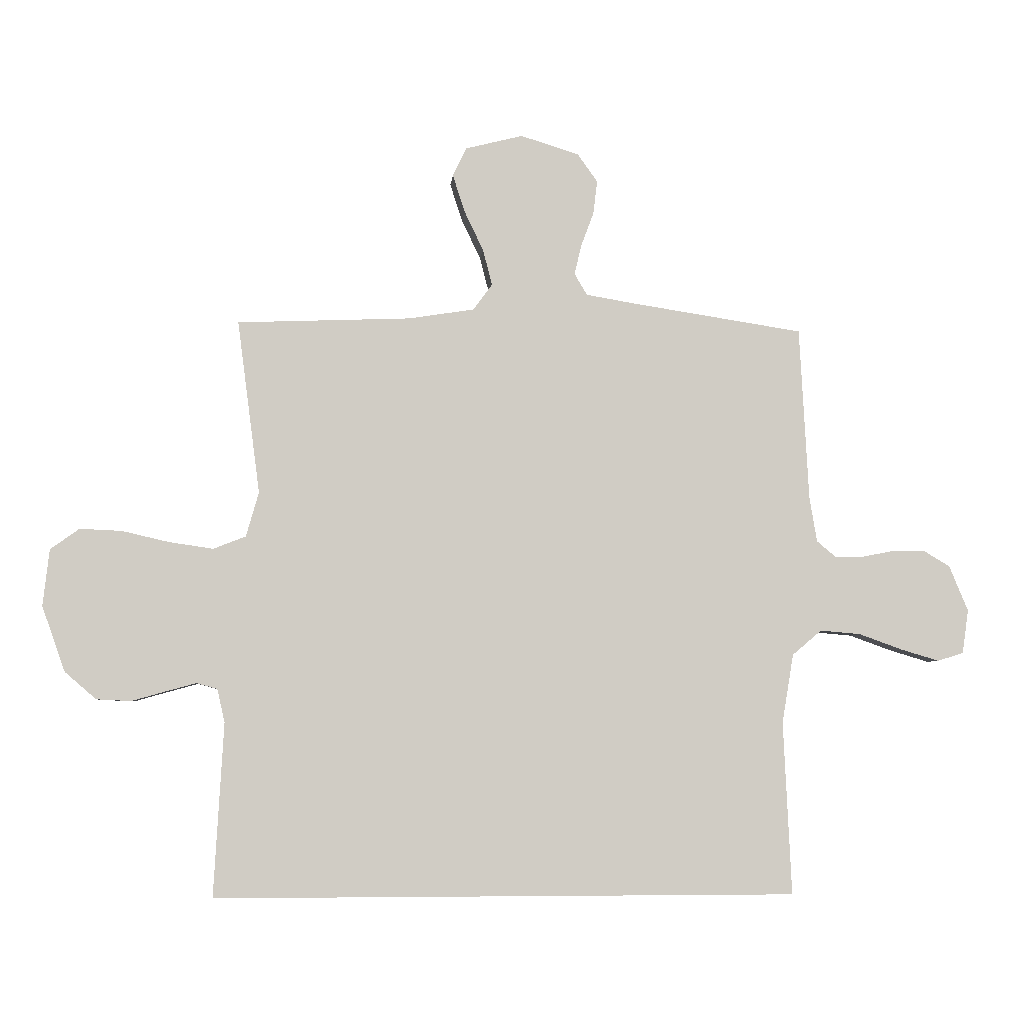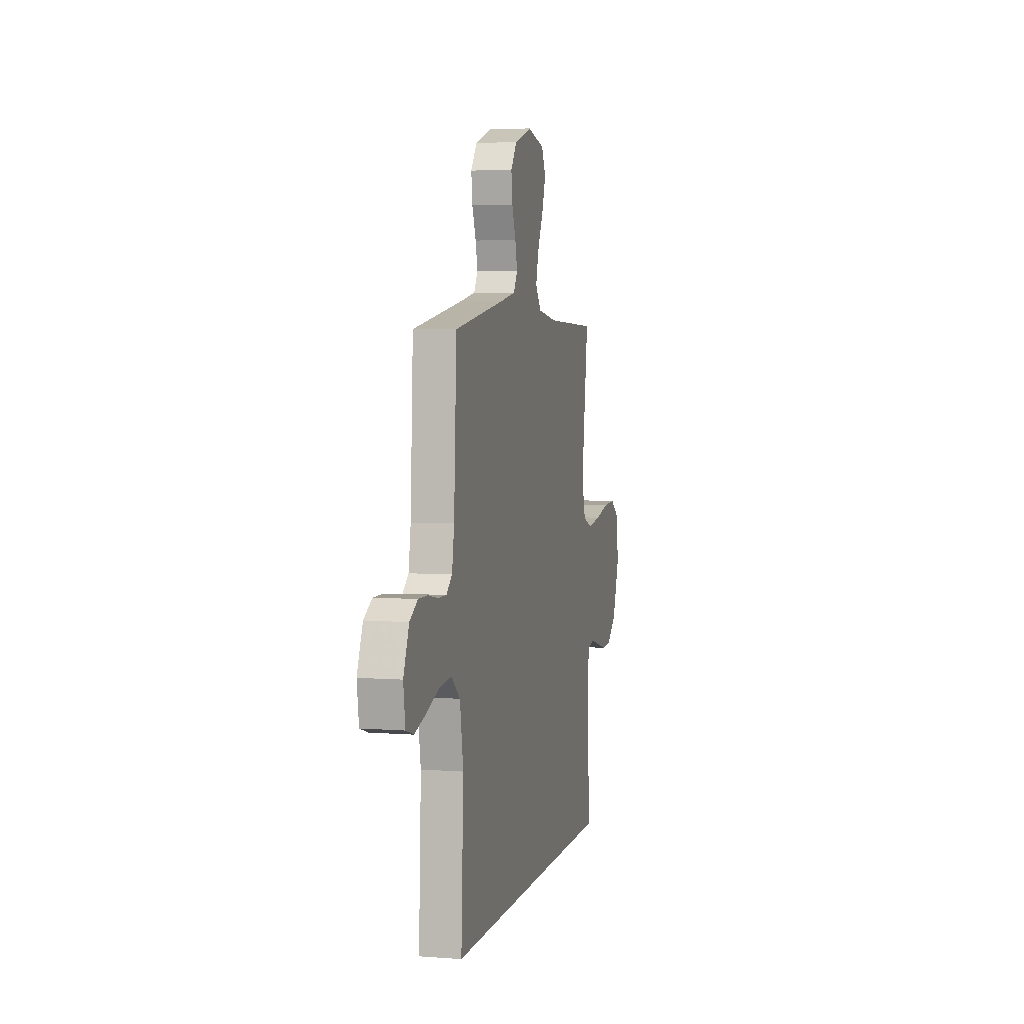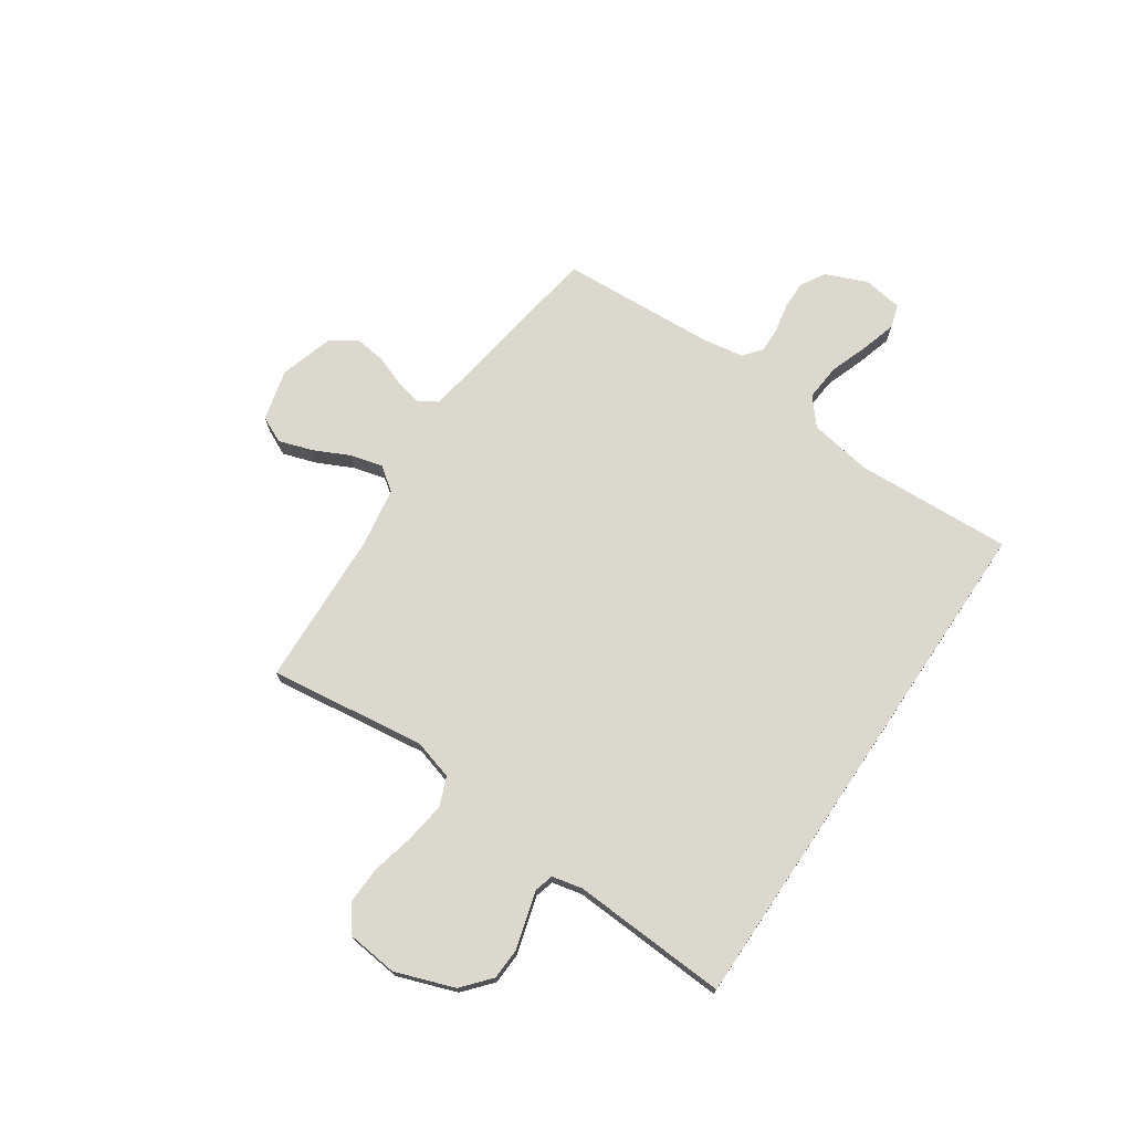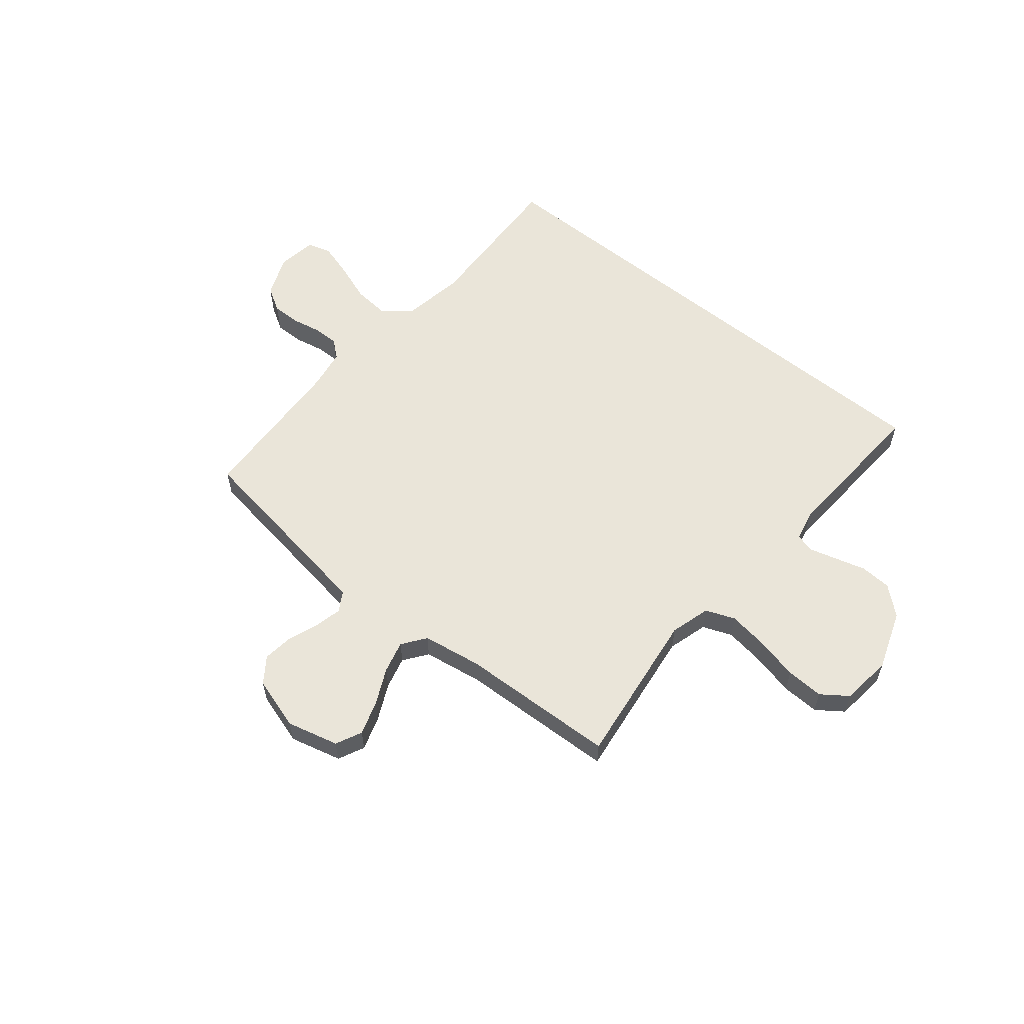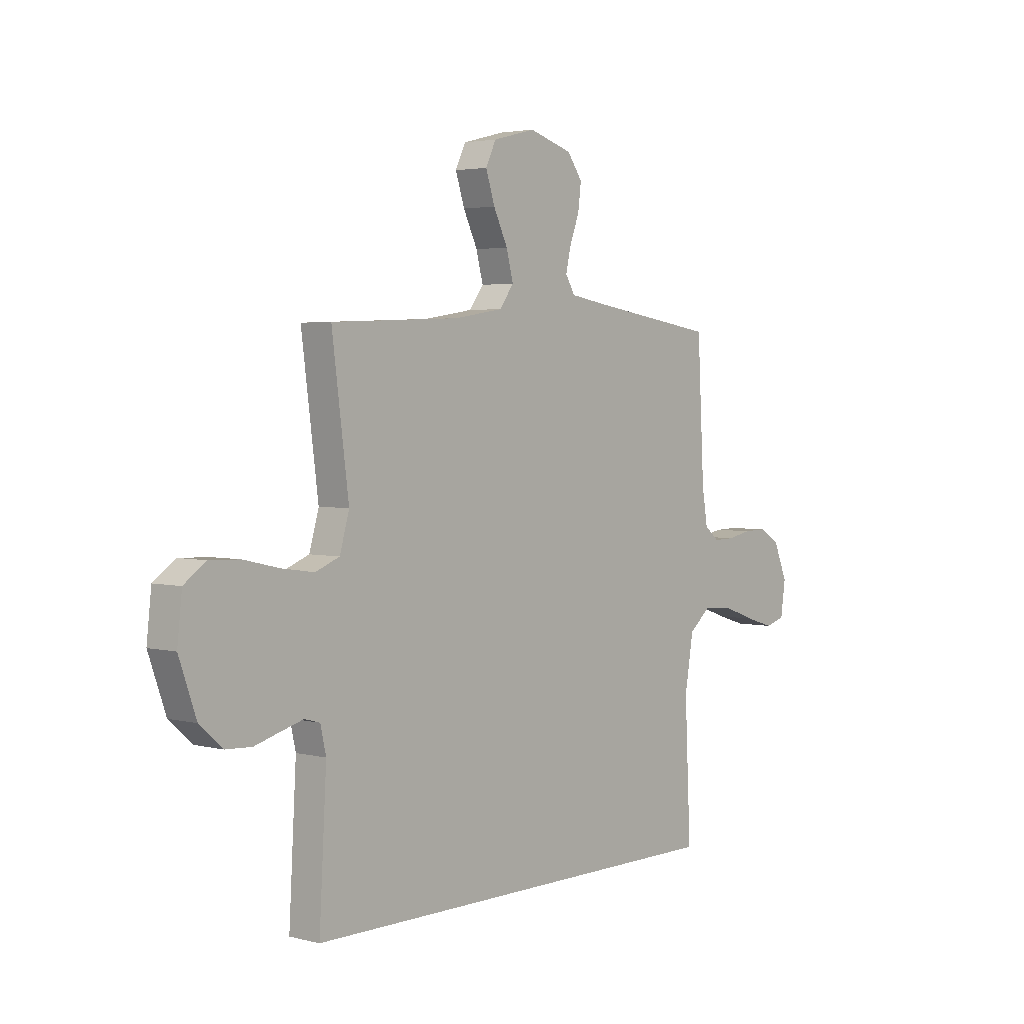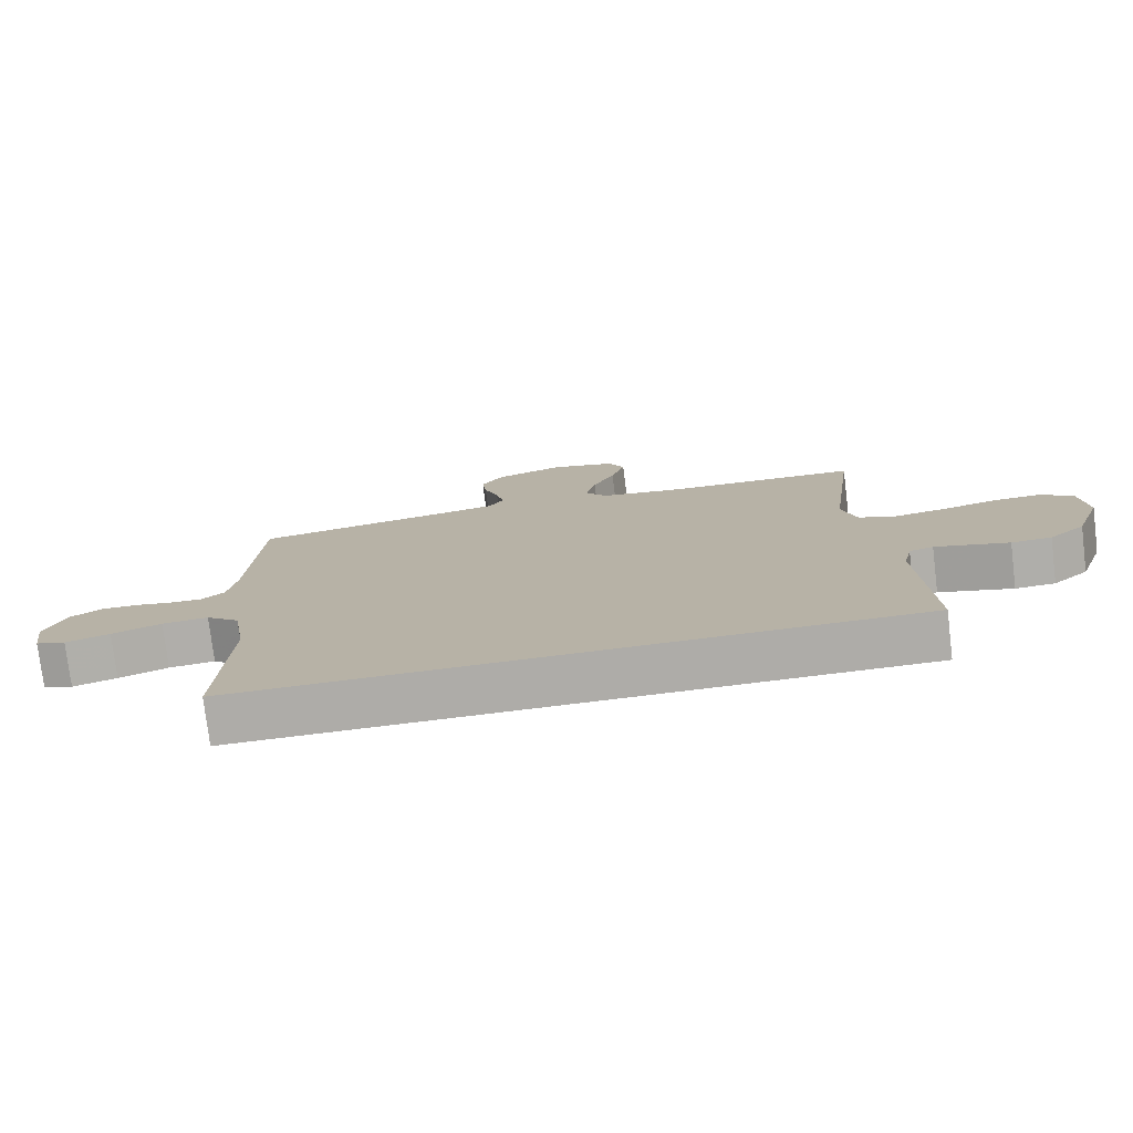
<metadata>
{"format":"obj","ext":"obj","renderer":"f3d","projection":"perspective","resolution":1024,"background":"white","views":[{"elev":-5.3,"azim":174.6,"up":"+Z"},{"elev":4.9,"azim":-76.5,"up":"+Z"},{"elev":72.4,"azim":123.9,"up":"+Y"},{"elev":58.0,"azim":39.3,"up":"+Y"},{"elev":3.3,"azim":130.5,"up":"+Z"},{"elev":-76.9,"azim":6.9,"up":"+Z"}]}
</metadata>
<code>
v 0.5 0.07 0.5
v 0.461 0.07 0.2
v 0.483 0.07 0.123
v 0.539 0.07 0.101
v 0.615 0.07 0.112
v 0.697 0.07 0.131
v 0.769 0.07 0.134
v 0.819 0.07 0.098
v 0.83 0.07 0
v 0.79 0.07 -0.113
v 0.736 0.07 -0.16
v 0.676 0.07 -0.163
v 0.616 0.07 -0.146
v 0.565 0.07 -0.132
v 0.529 0.07 -0.142
v 0.516 0.07 -0.2
v 0.533 0.07 -0.5
v -0.477 0.07 -0.5
v -0.463 0.07 -0.2
v -0.483 0.07 -0.08
v -0.534 0.07 -0.037
v -0.604 0.07 -0.043
v -0.679 0.07 -0.07
v -0.746 0.07 -0.09
v -0.791 0.07 -0.076
v -0.802 0.07 0
v -0.769 0.07 0.079
v -0.722 0.07 0.107
v -0.667 0.07 0.106
v -0.612 0.07 0.095
v -0.563 0.07 0.094
v -0.529 0.07 0.122
v -0.516 0.07 0.2
v -0.5 0.07 0.5
v -0.2 0.07 0.546
v -0.117 0.07 0.56
v -0.095 0.07 0.597
v -0.107 0.07 0.649
v -0.129 0.07 0.708
v -0.136 0.07 0.766
v -0.101 0.07 0.815
v 0 0.07 0.846
v 0.099 0.07 0.821
v 0.123 0.07 0.771
v 0.102 0.07 0.706
v 0.069 0.07 0.637
v 0.053 0.07 0.575
v 0.086 0.07 0.53
v 0.2 0.07 0.512
v 0.5 0 0.5
v 0.461 0 0.2
v 0.483 0 0.123
v 0.539 0 0.101
v 0.615 0 0.112
v 0.697 0 0.131
v 0.769 0 0.134
v 0.819 0 0.098
v 0.83 0 0
v 0.79 0 -0.113
v 0.736 0 -0.16
v 0.676 0 -0.163
v 0.616 0 -0.146
v 0.565 0 -0.132
v 0.529 0 -0.142
v 0.516 0 -0.2
v 0.533 0 -0.5
v -0.477 0 -0.5
v -0.463 0 -0.2
v -0.483 0 -0.08
v -0.534 0 -0.037
v -0.604 0 -0.043
v -0.679 0 -0.07
v -0.746 0 -0.09
v -0.791 0 -0.076
v -0.802 0 0
v -0.769 0 0.079
v -0.722 0 0.107
v -0.667 0 0.106
v -0.612 0 0.095
v -0.563 0 0.094
v -0.529 0 0.122
v -0.516 0 0.2
v -0.5 0 0.5
v -0.2 0 0.546
v -0.117 0 0.56
v -0.095 0 0.597
v -0.107 0 0.649
v -0.129 0 0.708
v -0.136 0 0.766
v -0.101 0 0.815
v 0 0 0.846
v 0.099 0 0.821
v 0.123 0 0.771
v 0.102 0 0.706
v 0.069 0 0.637
v 0.053 0 0.575
v 0.086 0 0.53
v 0.2 0 0.512
f 44 45 46
f 43 44 46
f 42 43 46
f 41 42 46
f 40 41 46
f 39 40 46
f 38 39 46
f 37 38 46 47
f 36 37 47 48
f 33 34 35
f 36 48 49
f 35 36 49
f 33 35 49
f 32 33 49
f 28 29 30
f 27 28 30
f 26 27 30
f 25 26 30
f 24 25 30
f 23 24 30
f 22 23 30
f 21 22 30 31
f 49 1 2
f 32 49 2
f 31 32 2
f 21 31 2
f 20 21 2
f 16 17 18 19
f 11 12 13
f 10 11 13
f 9 10 13
f 8 9 13
f 7 8 13
f 6 7 13
f 5 6 13
f 4 5 13 14
f 3 4 14 15
f 16 19 20
f 15 16 20
f 3 15 20
f 2 3 20
f 95 94 93
f 95 93 92
f 95 92 91
f 95 91 90
f 95 90 89
f 95 89 88
f 95 88 87
f 96 95 87 86
f 97 96 86 85
f 84 83 82
f 98 97 85
f 98 85 84
f 98 84 82
f 98 82 81
f 79 78 77
f 79 77 76
f 79 76 75
f 79 75 74
f 79 74 73
f 79 73 72
f 79 72 71
f 80 79 71 70
f 51 50 98
f 51 98 81
f 51 81 80
f 51 80 70
f 51 70 69
f 68 67 66 65
f 62 61 60
f 62 60 59
f 62 59 58
f 62 58 57
f 62 57 56
f 62 56 55
f 62 55 54
f 63 62 54 53
f 64 63 53 52
f 69 68 65
f 69 65 64
f 69 64 52
f 69 52 51
f 1 50 51 2
f 2 51 52 3
f 3 52 53 4
f 4 53 54 5
f 5 54 55 6
f 6 55 56 7
f 7 56 57 8
f 8 57 58 9
f 9 58 59 10
f 10 59 60 11
f 11 60 61 12
f 12 61 62 13
f 13 62 63 14
f 14 63 64 15
f 15 64 65 16
f 16 65 66 17
f 17 66 67 18
f 18 67 68 19
f 19 68 69 20
f 20 69 70 21
f 21 70 71 22
f 22 71 72 23
f 23 72 73 24
f 24 73 74 25
f 25 74 75 26
f 26 75 76 27
f 27 76 77 28
f 28 77 78 29
f 29 78 79 30
f 30 79 80 31
f 31 80 81 32
f 32 81 82 33
f 33 82 83 34
f 34 83 84 35
f 35 84 85 36
f 36 85 86 37
f 37 86 87 38
f 38 87 88 39
f 39 88 89 40
f 40 89 90 41
f 41 90 91 42
f 42 91 92 43
f 43 92 93 44
f 44 93 94 45
f 45 94 95 46
f 46 95 96 47
f 47 96 97 48
f 48 97 98 49
f 49 98 50 1

</code>
